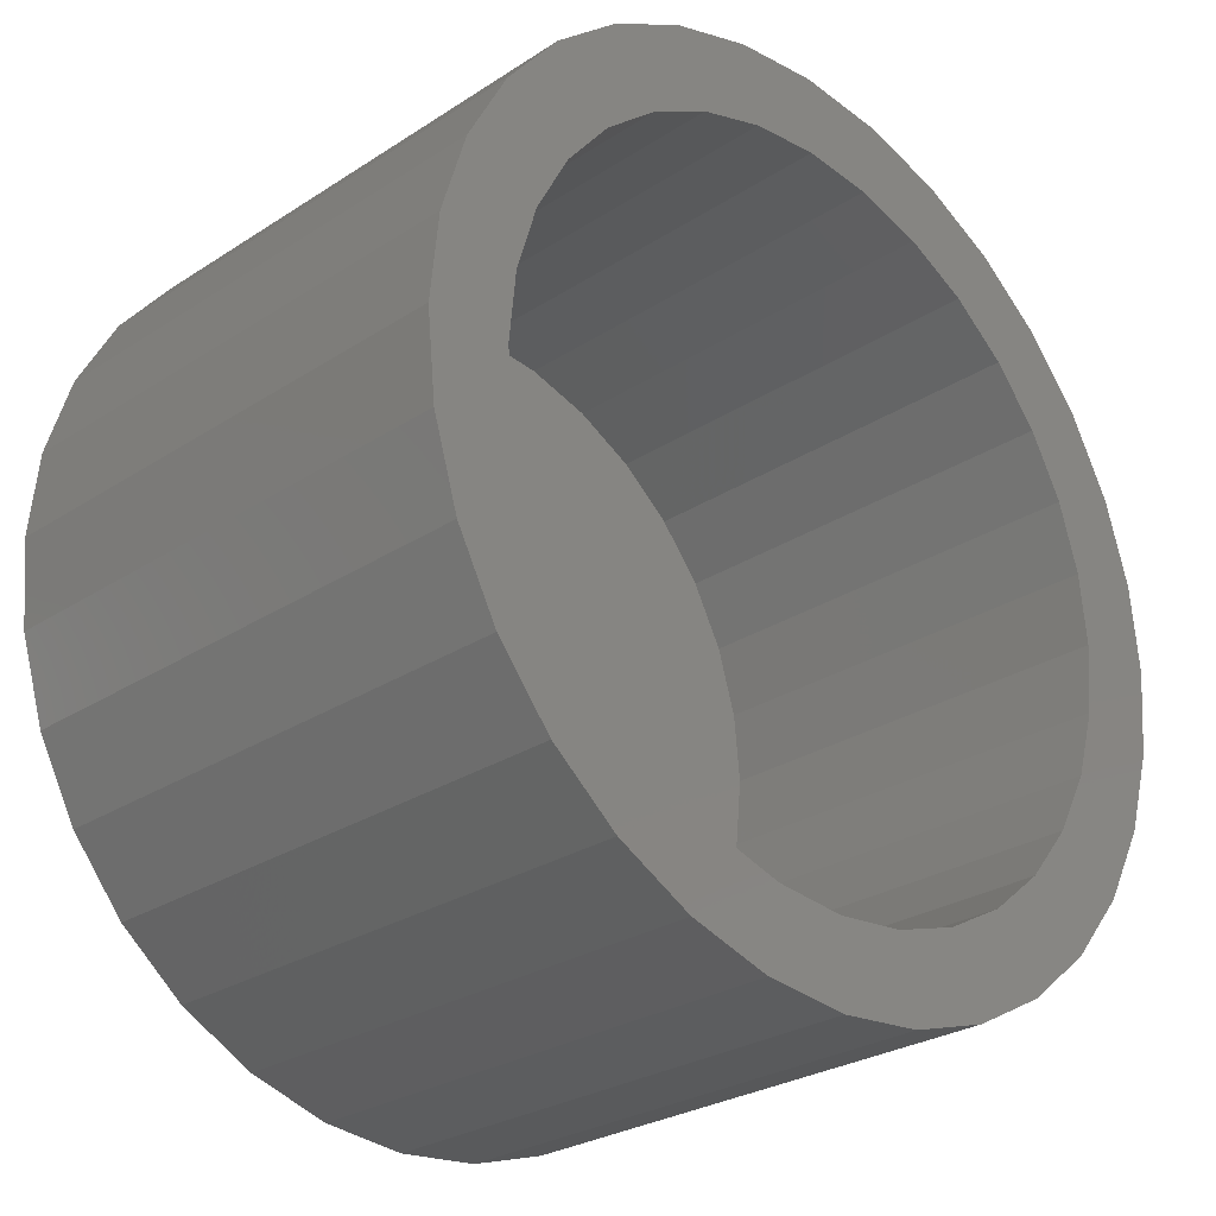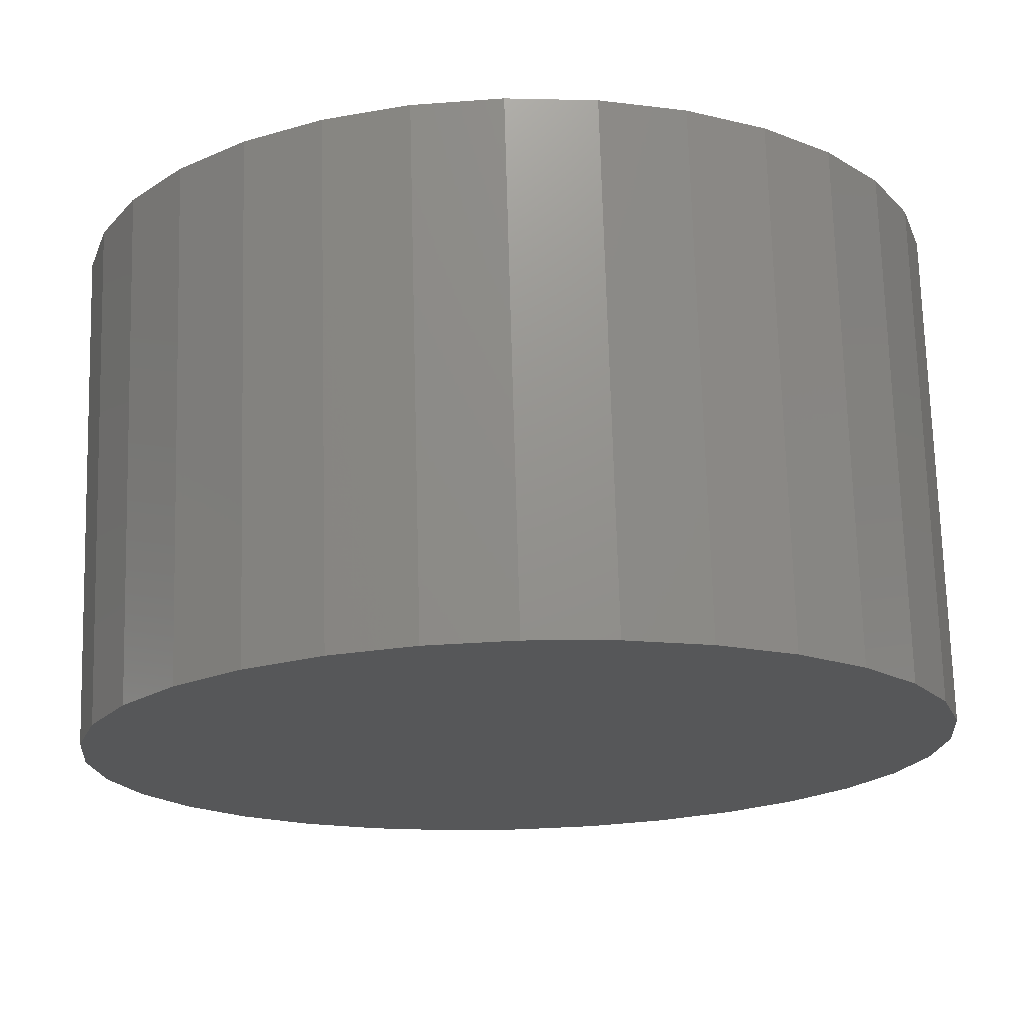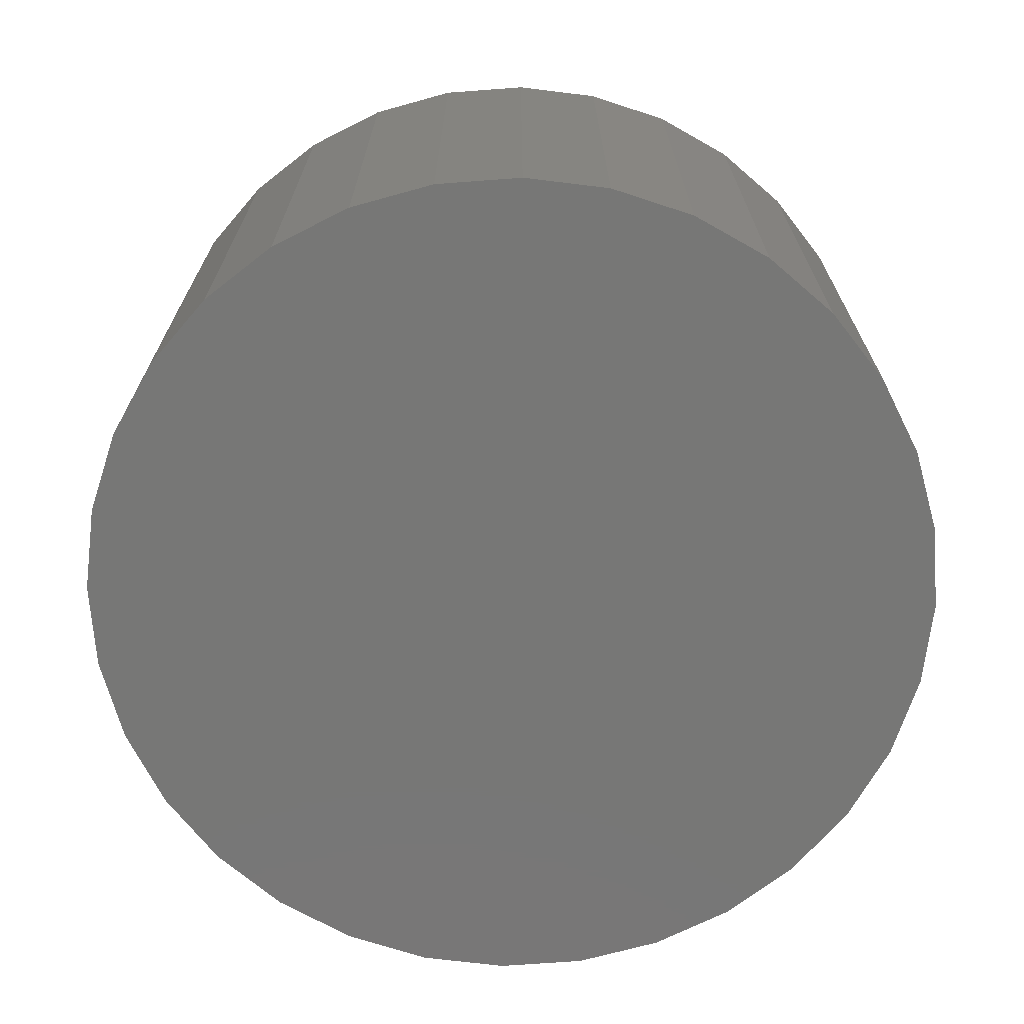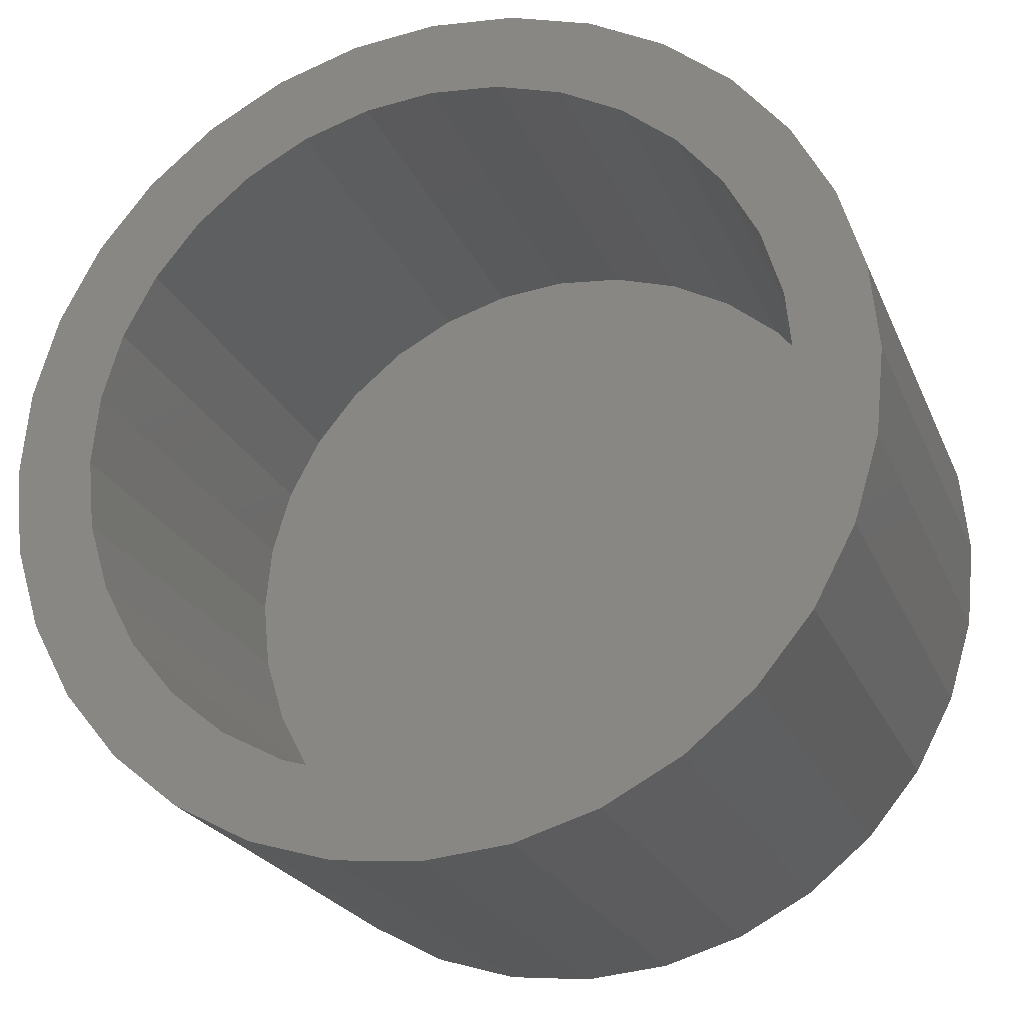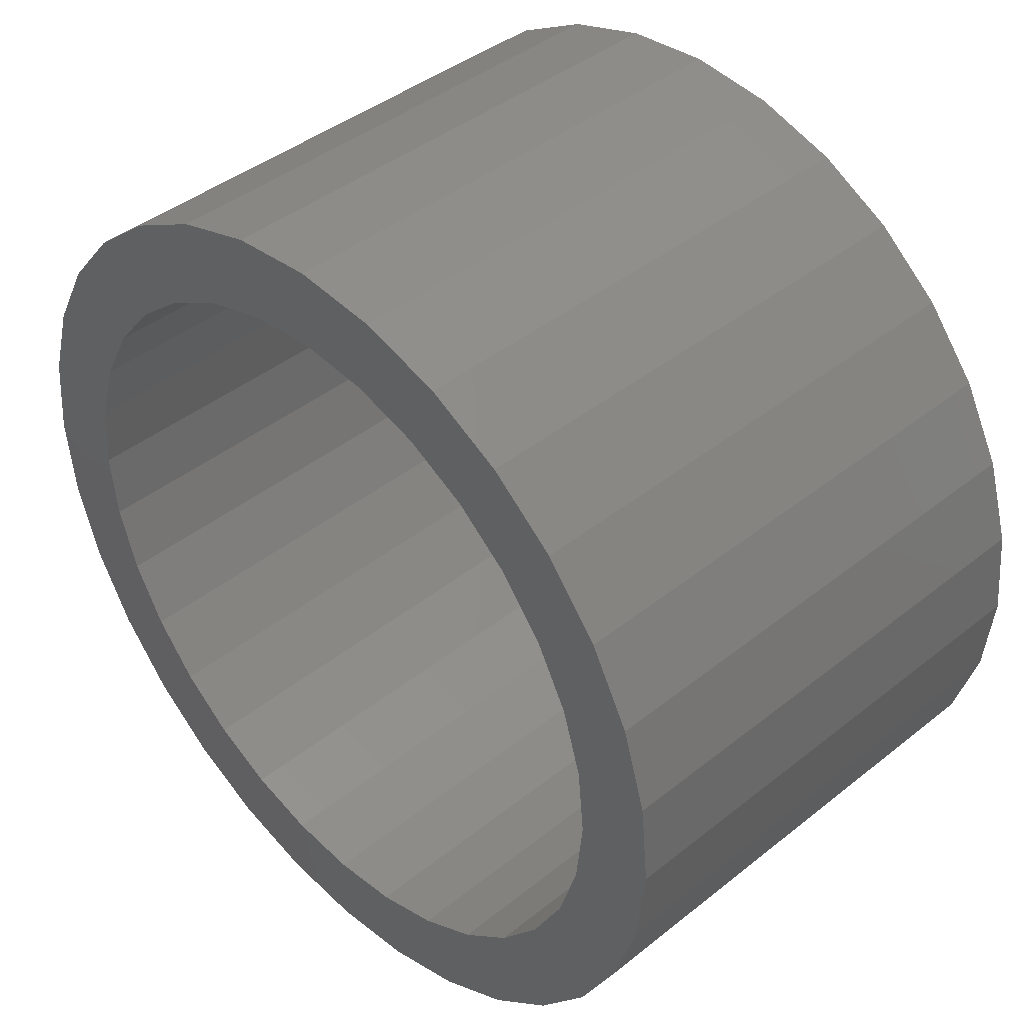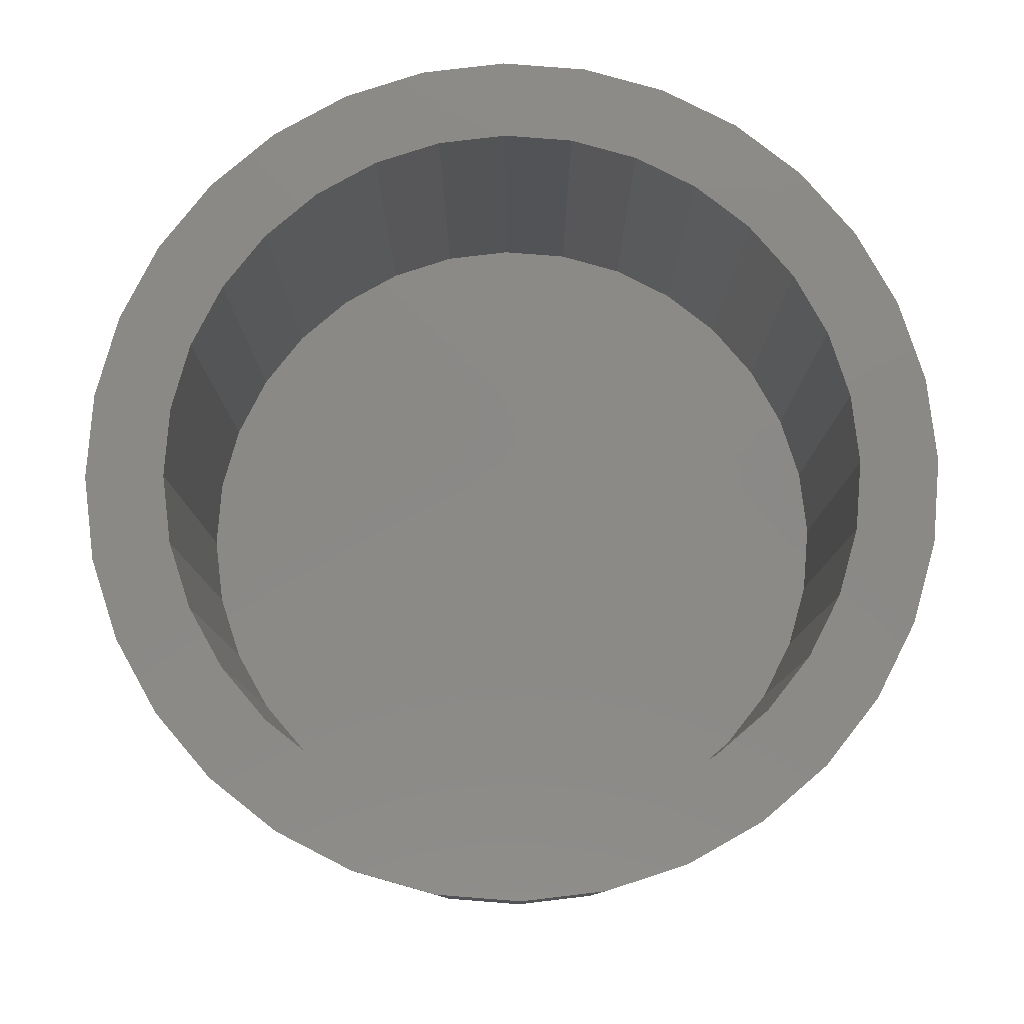
<metadata>
{"format":"stl","ext":"stl","renderer":"f3d","projection":"perspective","resolution":1024,"background":"white","views":[{"elev":-27.2,"azim":-44.9,"up":"+Y"},{"elev":72.3,"azim":178.4,"up":"+Y"},{"elev":-69.7,"azim":32.4,"up":"+Z"},{"elev":-23.0,"azim":18.7,"up":"+Y"},{"elev":42.0,"azim":46.2,"up":"+Y"},{"elev":79.9,"azim":-12.4,"up":"+Z"}]}
</metadata>
<code>
# stl→obj: 128 verts, 252 faces
v -0.03727 0.09269 0.1406
v -0.0878 0.08657 0.1406
v -0.05537 0.08301 0.1406
v -0.07123 0.07 0.1406
v -0.1037 0.06715 0.1406
v -0.0878 -0.09463 0.1406
v -0.05537 -0.09107 0.1406
v -0.07123 -0.07805 0.1406
v -0.03727 -0.1007 0.1406
v -0.06839 -0.1106 0.1406
v -0.01763 -0.1067 0.1406
v 0.07398 0.1025 0.1406
v 0.02322 0.09865 0.1406
v 0.04286 0.09269 0.1406
v 0.09339 0.08657 0.1406
v 0.06096 0.08301 0.1406
v 0.07682 0.07 0.1406
v 0.09339 -0.09463 0.1406
v 0.1093 -0.07521 0.1406
v 0.07682 -0.07805 0.1406
v 0.06096 -0.09107 0.1406
v 0.04286 -0.1007 0.1406
v 0.07398 -0.1106 0.1406
v 0.02322 -0.1067 0.1406
v -0.06839 0.1025 0.1406
v -0.01763 0.09865 0.1406
v 0.002796 0.1007 0.1406
v -0.04624 0.1143 0.1406
v 0.05183 0.1143 0.1406
v 0.02779 0.1216 0.1406
v 0.002796 0.1241 0.1406
v -0.0222 0.1216 0.1406
v 0.002796 -0.1087 0.1406
v -0.04624 -0.1224 0.1406
v -0.0222 -0.1297 0.1406
v 0.002796 -0.1322 0.1406
v 0.02779 -0.1297 0.1406
v 0.05183 -0.1224 0.1406
v -0.1037 -0.07521 0.1406
v -0.08425 -0.06219 0.1406
v -0.1156 -0.05306 0.1406
v -0.09392 -0.04409 0.1406
v -0.1229 -0.02903 0.1406
v -0.09988 -0.02445 0.1406
v -0.1253 -0.00403 0.1406
v -0.1019 -0.00403 0.1406
v -0.1229 0.02097 0.1406
v -0.09988 0.01639 0.1406
v -0.1156 0.045 0.1406
v -0.09392 0.03603 0.1406
v -0.08425 0.05413 0.1406
v 0.1093 0.06715 0.1406
v 0.08984 0.05413 0.1406
v 0.1212 0.045 0.1406
v 0.09951 0.03603 0.1406
v 0.1285 0.02097 0.1406
v 0.1055 0.01639 0.1406
v 0.1309 -0.00403 0.1406
v 0.1075 -0.00403 0.1406
v 0.1285 -0.02903 0.1406
v 0.1055 -0.02445 0.1406
v 0.1212 -0.05306 0.1406
v 0.09951 -0.04409 0.1406
v 0.08984 -0.06219 0.1406
v 0.002796 -0.1087 0.01562
v 0.02322 -0.1067 0.01562
v 0.04286 -0.1007 0.01562
v 0.06096 -0.09107 0.01562
v 0.07682 -0.07805 0.01562
v 0.08984 -0.06219 0.01562
v 0.09951 -0.04409 0.01562
v 0.1055 -0.02445 0.01562
v 0.1075 -0.00403 0.01562
v -0.01763 -0.1067 0.01562
v -0.03727 -0.1007 0.01562
v -0.05537 -0.09107 0.01562
v -0.07123 -0.07805 0.01562
v -0.08425 -0.06219 0.01562
v -0.09392 -0.04409 0.01562
v -0.09988 -0.02445 0.01562
v -0.1019 -0.00403 0.01562
v 0.002796 0.1007 0.01562
v -0.01763 0.09865 0.01562
v -0.03727 0.09269 0.01562
v -0.05537 0.08301 0.01562
v -0.07123 0.07 0.01562
v -0.08425 0.05413 0.01562
v -0.09392 0.03603 0.01562
v -0.09988 0.01639 0.01562
v 0.02322 0.09865 0.01562
v 0.04286 0.09269 0.01562
v 0.06096 0.08301 0.01562
v 0.07682 0.07 0.01562
v 0.08984 0.05413 0.01562
v 0.09951 0.03603 0.01562
v 0.1055 0.01639 0.01562
v 0.1309 -0.00403 -0.007812
v 0.1285 -0.02903 -0.007812
v 0.1212 -0.05306 -0.007812
v 0.1093 -0.07521 -0.007812
v 0.09339 -0.09463 -0.007812
v 0.07398 -0.1106 -0.007812
v 0.05183 -0.1224 -0.007812
v 0.02779 -0.1297 -0.007812
v 0.002796 -0.1322 -0.007812
v -0.0222 -0.1297 -0.007812
v -0.04624 -0.1224 -0.007812
v -0.06839 -0.1106 -0.007812
v -0.0878 -0.09463 -0.007812
v -0.1037 -0.07521 -0.007812
v -0.1156 -0.05306 -0.007812
v -0.1229 -0.02903 -0.007812
v -0.1253 -0.00403 -0.007812
v -0.1229 0.02097 -0.007812
v -0.1156 0.045 -0.007812
v -0.1037 0.06715 -0.007812
v -0.0878 0.08657 -0.007812
v -0.06839 0.1025 -0.007812
v -0.04624 0.1143 -0.007812
v -0.0222 0.1216 -0.007812
v 0.002796 0.1241 -0.007812
v 0.02779 0.1216 -0.007812
v 0.05183 0.1143 -0.007812
v 0.07398 0.1025 -0.007812
v 0.09339 0.08657 -0.007812
v 0.1093 0.06715 -0.007812
v 0.1212 0.045 -0.007812
v 0.1285 0.02097 -0.007812
f 1 2 3
f 4 3 2
f 2 5 4
f 6 7 8
f 9 7 6
f 6 10 9
f 11 9 10
f 12 13 14
f 12 14 15
f 14 16 15
f 15 16 17
f 18 19 20
f 18 20 21
f 18 21 22
f 18 22 23
f 23 22 24
f 25 2 1
f 25 1 26
f 25 26 27
f 25 27 28
f 27 13 12
f 27 12 29
f 27 29 30
f 27 30 31
f 27 31 32
f 27 32 28
f 33 11 10
f 33 10 34
f 33 34 35
f 33 35 36
f 33 36 37
f 33 37 38
f 33 38 23
f 33 23 24
f 6 8 39
f 39 8 40
f 39 40 41
f 41 40 42
f 41 42 43
f 43 42 44
f 43 44 45
f 45 44 46
f 45 46 47
f 47 46 48
f 47 48 49
f 49 48 50
f 49 50 5
f 5 50 51
f 5 51 4
f 15 17 52
f 52 17 53
f 52 53 54
f 54 53 55
f 54 55 56
f 56 55 57
f 56 57 58
f 58 57 59
f 58 59 60
f 60 59 61
f 60 61 62
f 62 61 63
f 62 63 19
f 19 63 64
f 19 64 20
f 65 24 66
f 66 24 22
f 66 22 67
f 67 22 21
f 67 21 68
f 68 21 20
f 68 20 69
f 69 20 64
f 69 64 70
f 70 64 63
f 70 63 71
f 71 63 61
f 71 61 72
f 72 61 59
f 72 59 73
f 24 65 33
f 33 65 74
f 33 74 11
f 11 74 75
f 11 75 9
f 9 75 76
f 9 76 7
f 7 76 77
f 7 77 8
f 8 77 78
f 8 78 40
f 40 78 79
f 40 79 42
f 42 79 80
f 42 80 44
f 44 80 81
f 44 81 46
f 82 26 83
f 83 26 1
f 83 1 84
f 84 1 3
f 84 3 85
f 85 3 4
f 85 4 86
f 86 4 51
f 86 51 87
f 87 51 50
f 87 50 88
f 88 50 48
f 88 48 89
f 89 48 46
f 89 46 81
f 26 82 27
f 27 82 90
f 27 90 13
f 13 90 91
f 13 91 14
f 14 91 92
f 14 92 16
f 16 92 93
f 16 93 17
f 17 93 94
f 17 94 53
f 53 94 95
f 53 95 55
f 55 95 96
f 55 96 57
f 57 96 73
f 57 73 59
f 97 58 98
f 98 58 60
f 98 60 99
f 99 60 62
f 99 62 100
f 100 62 19
f 100 19 101
f 101 19 18
f 101 18 102
f 102 18 23
f 102 23 103
f 103 23 38
f 103 38 104
f 104 38 37
f 104 37 105
f 105 37 36
f 105 36 106
f 106 36 35
f 106 35 107
f 107 35 34
f 107 34 108
f 108 34 10
f 108 10 109
f 109 10 6
f 109 6 110
f 110 6 39
f 110 39 111
f 111 39 41
f 111 41 112
f 112 41 43
f 112 43 113
f 113 43 45
f 113 45 114
f 114 45 47
f 114 47 115
f 115 47 49
f 115 49 116
f 116 49 5
f 116 5 117
f 117 5 2
f 117 2 118
f 118 2 25
f 118 25 119
f 119 25 28
f 119 28 120
f 120 28 32
f 120 32 121
f 121 32 31
f 121 31 122
f 122 31 30
f 122 30 123
f 123 30 29
f 123 29 124
f 124 29 12
f 124 12 125
f 125 12 15
f 125 15 126
f 126 15 52
f 126 52 127
f 127 52 54
f 127 54 128
f 128 54 56
f 128 56 97
f 97 56 58
f 121 122 120
f 119 120 122
f 123 119 122
f 118 119 123
f 124 118 123
f 103 107 102
f 106 107 103
f 104 106 103
f 105 106 104
f 107 108 102
f 102 108 109
f 102 109 101
f 101 109 110
f 101 110 100
f 100 110 111
f 100 111 99
f 99 111 112
f 99 112 98
f 98 112 113
f 98 113 97
f 97 113 114
f 97 114 128
f 128 114 115
f 128 115 127
f 127 115 116
f 127 116 126
f 126 116 117
f 126 117 125
f 125 117 118
f 125 118 124
f 83 90 82
f 90 83 84
f 90 84 91
f 91 84 85
f 91 85 92
f 68 75 67
f 67 75 74
f 67 74 66
f 66 74 65
f 92 85 93
f 93 85 86
f 93 86 94
f 94 86 87
f 94 87 95
f 95 87 88
f 95 88 96
f 96 88 89
f 96 89 73
f 73 89 81
f 73 81 72
f 72 81 80
f 72 80 71
f 71 80 79
f 71 79 70
f 70 79 78
f 70 78 69
f 69 78 77
f 69 77 68
f 68 77 76
f 68 76 75

</code>
